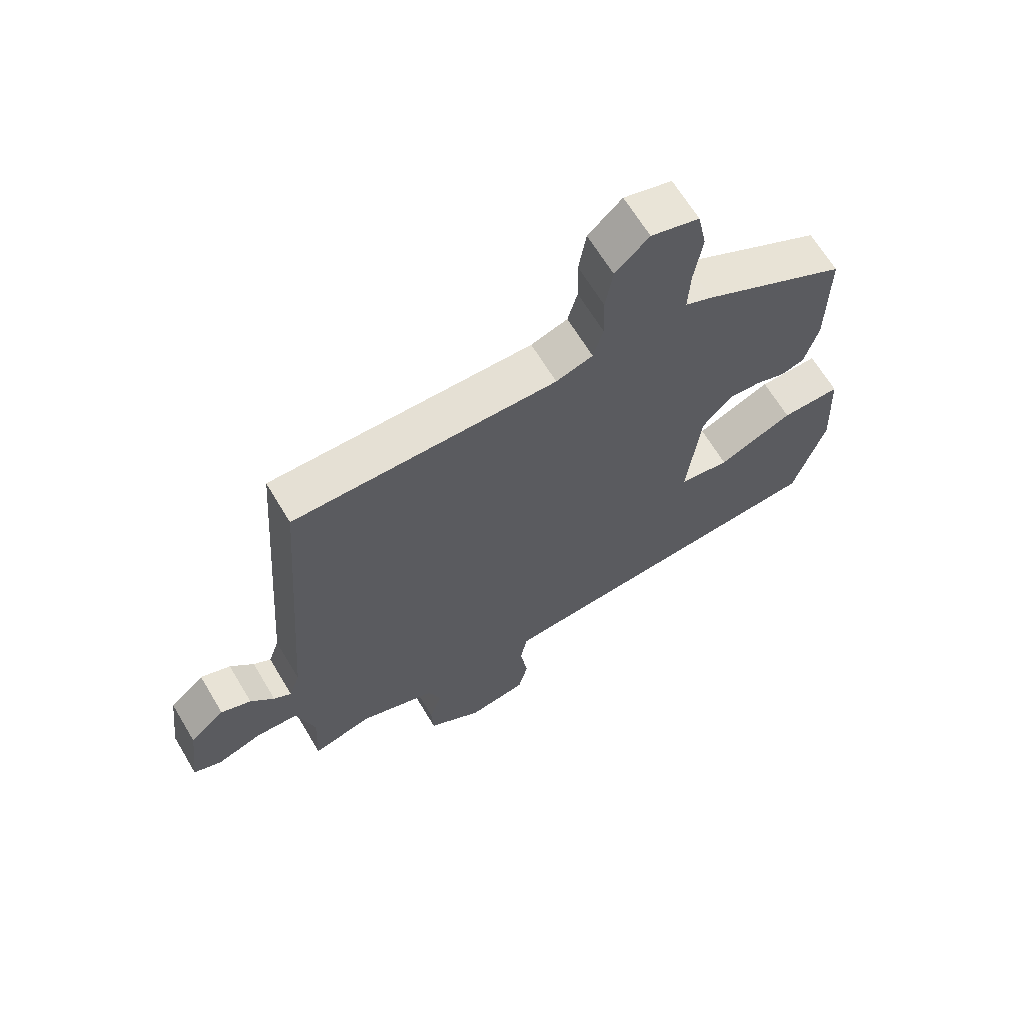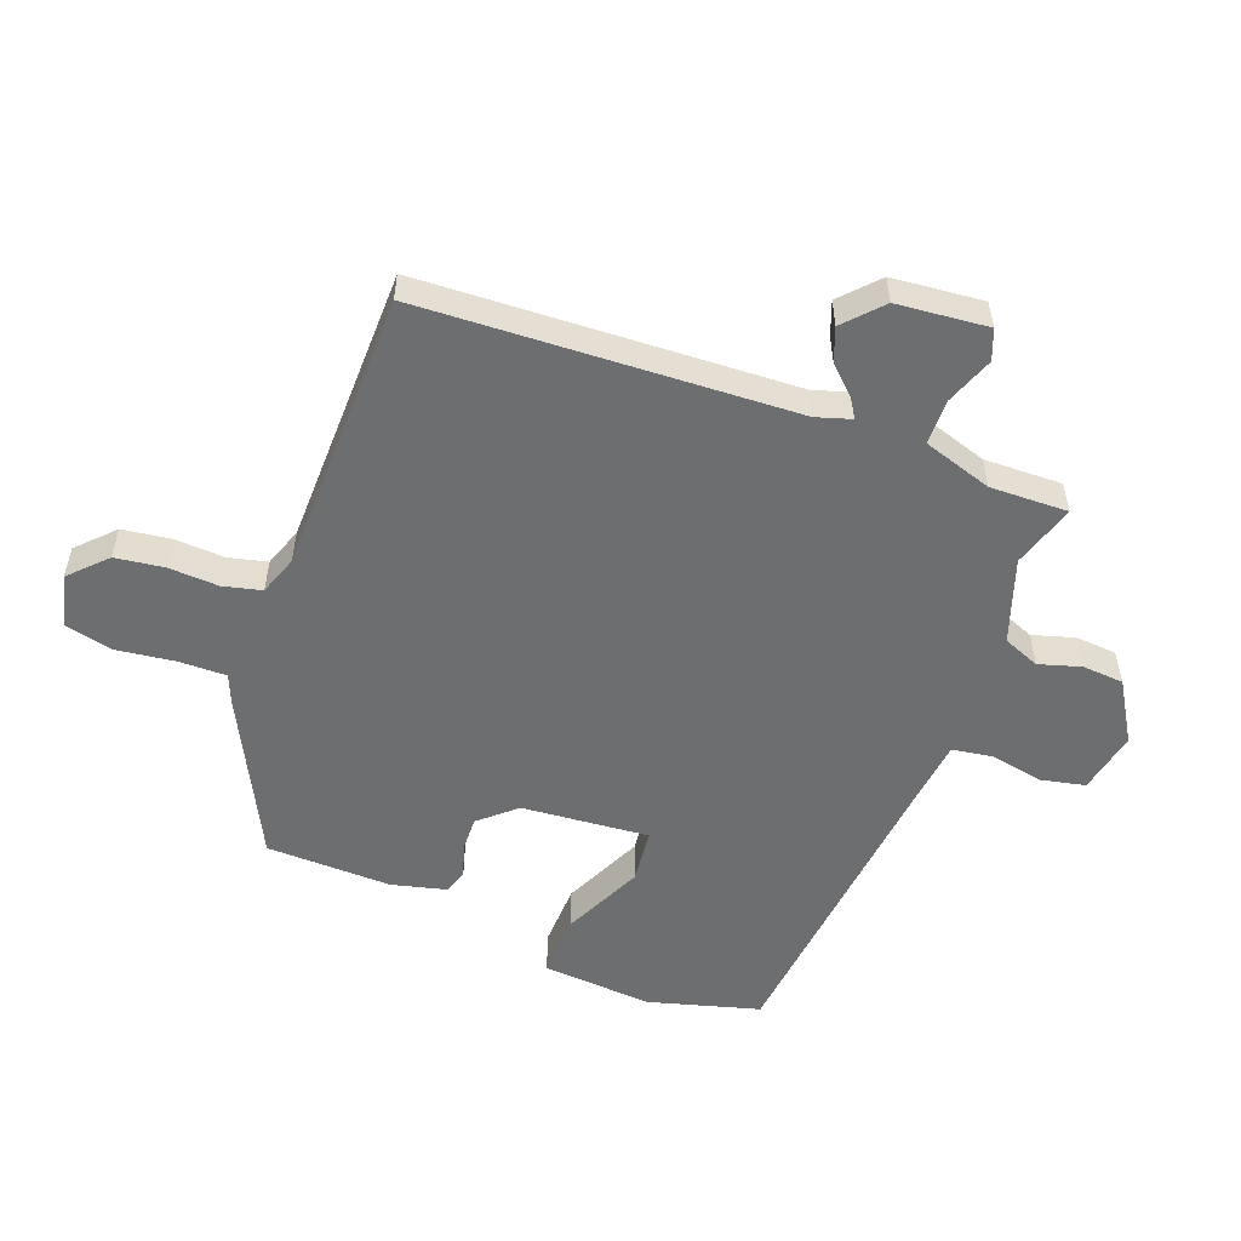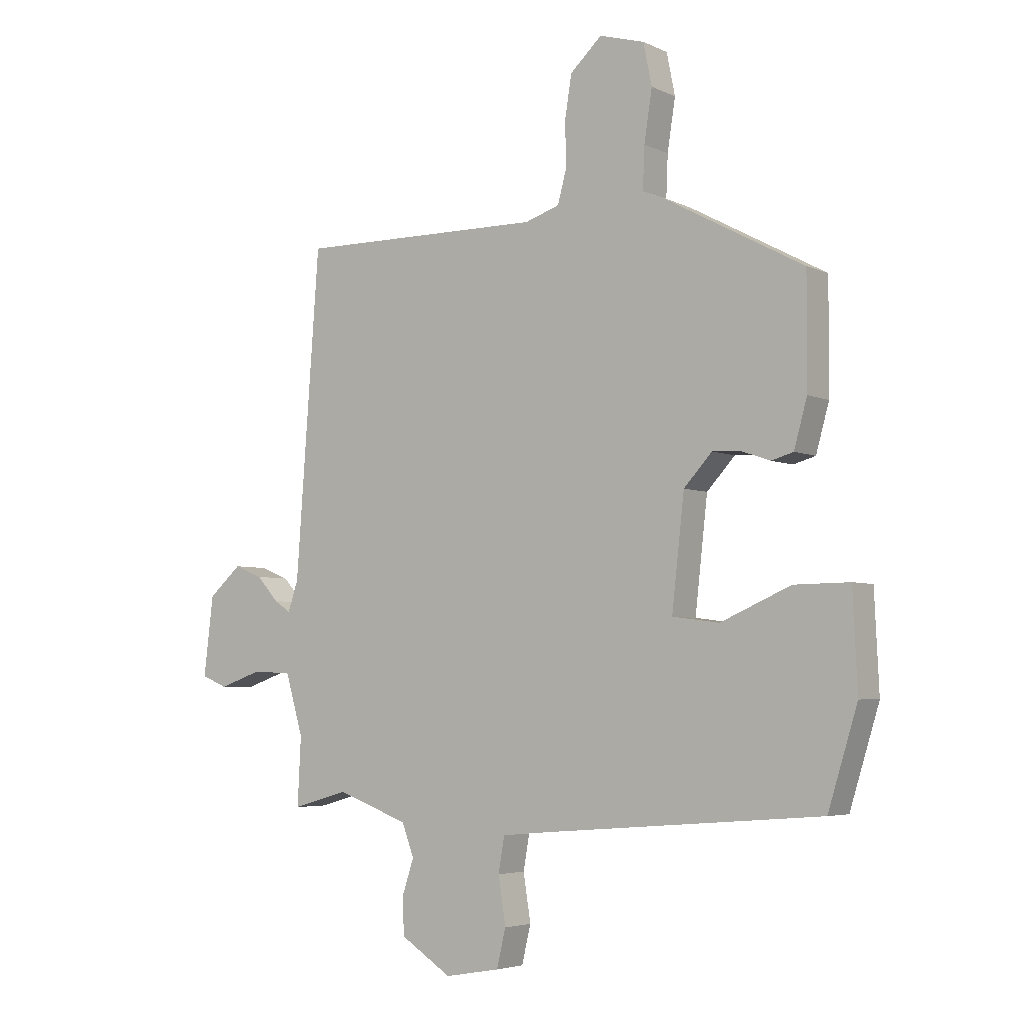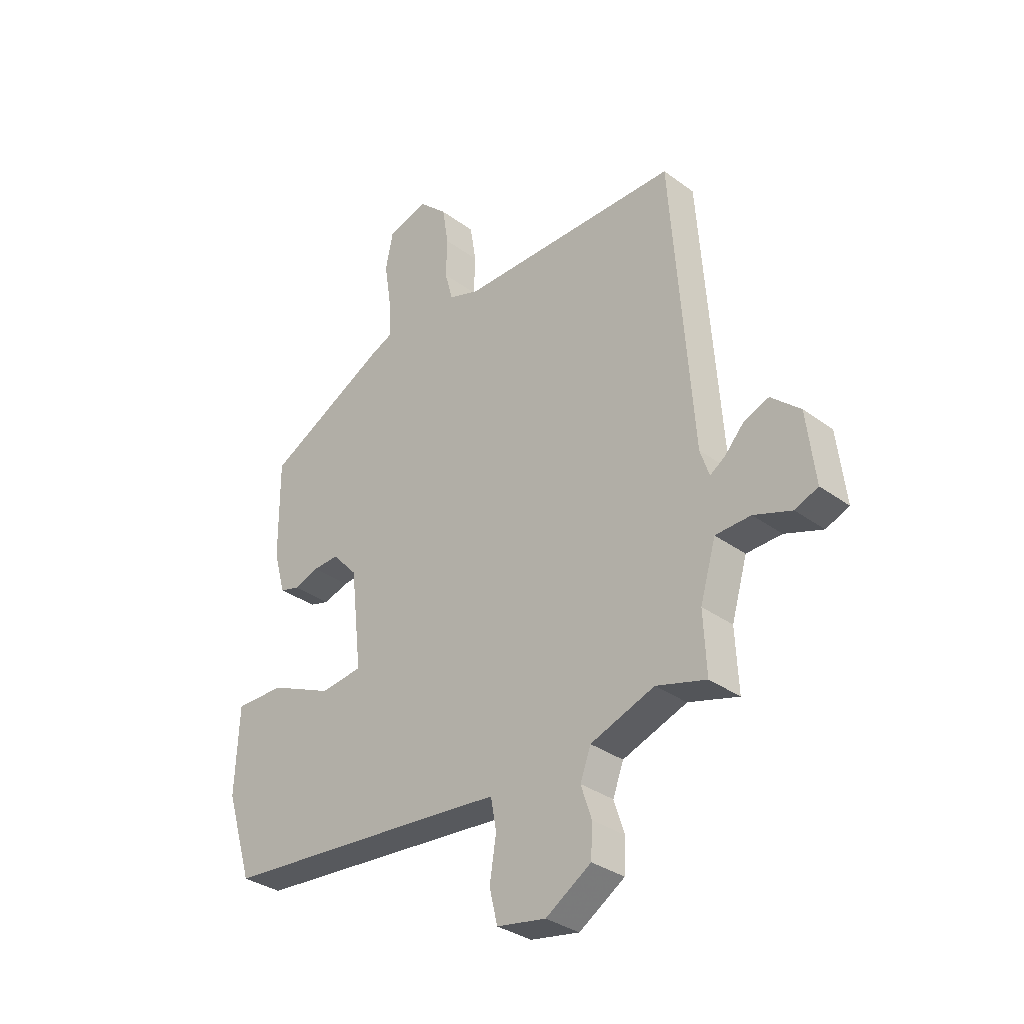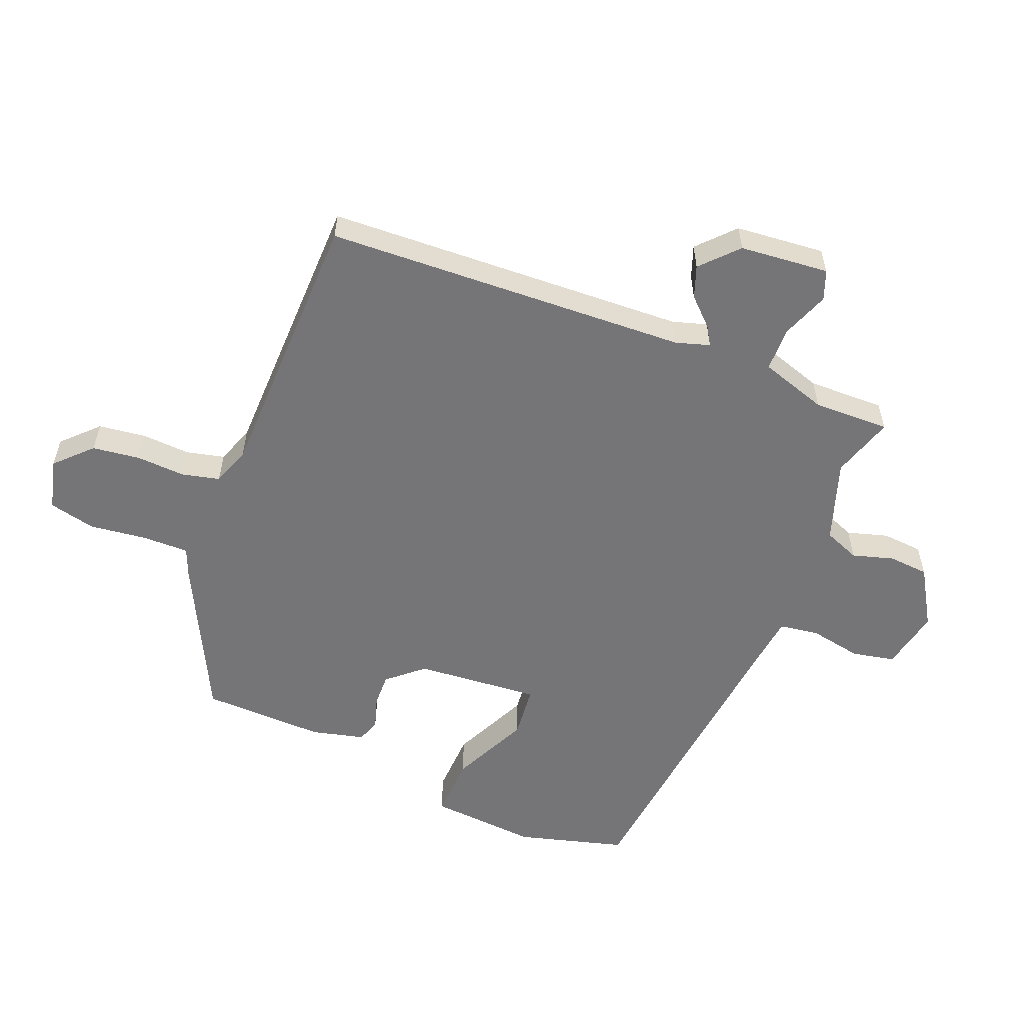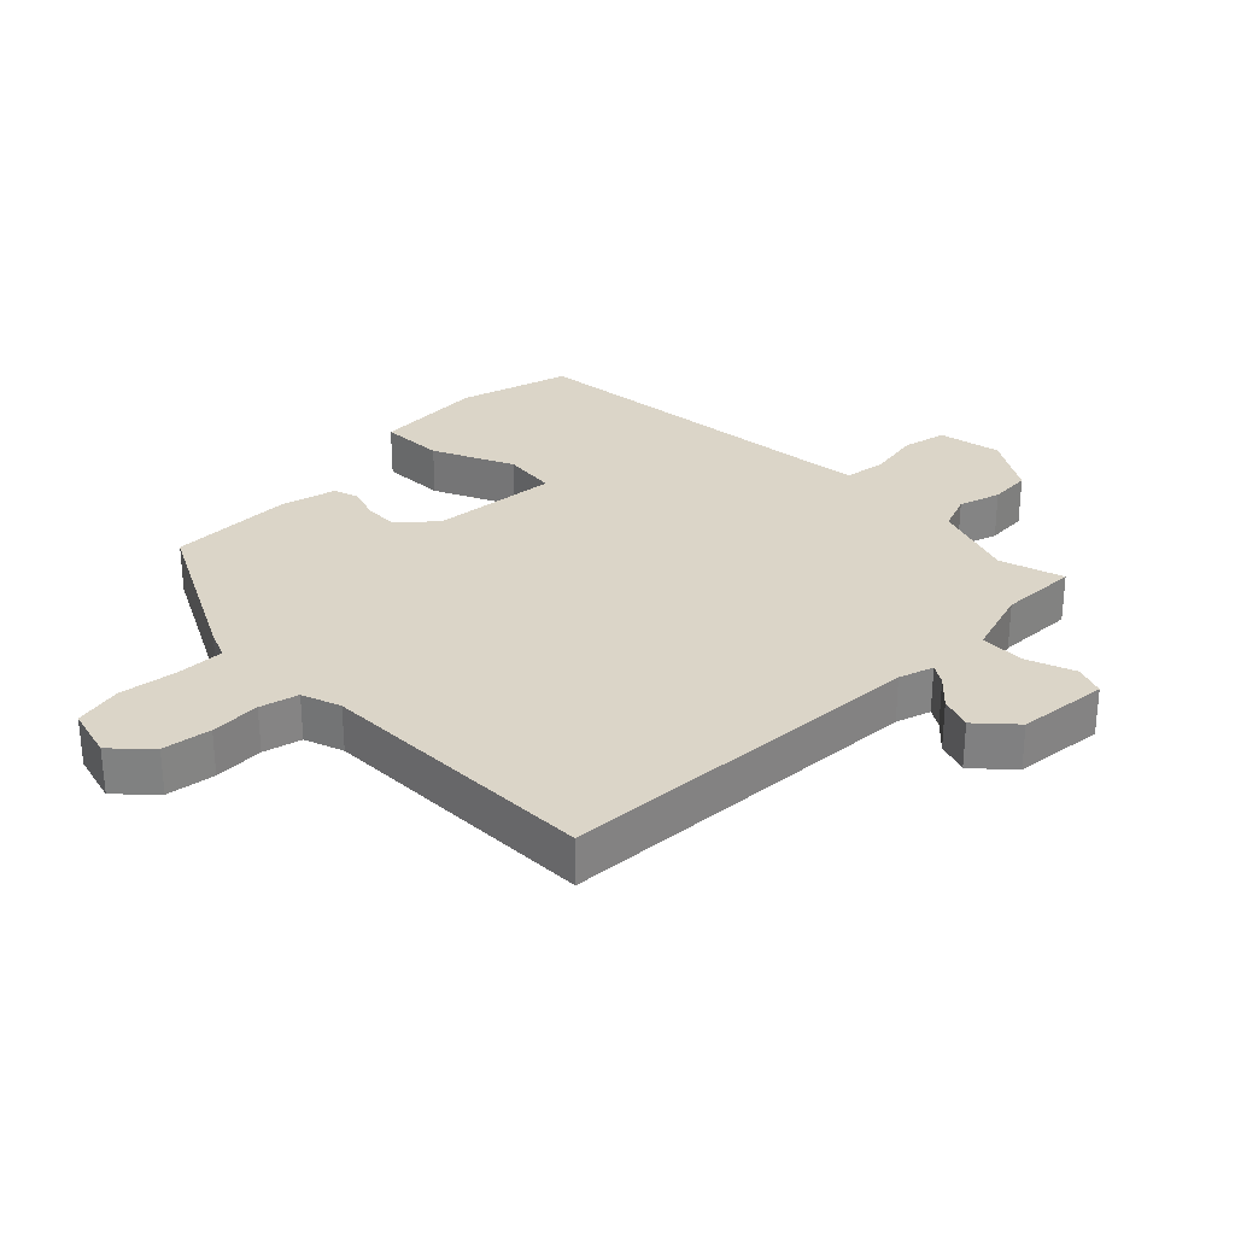
<metadata>
{"format":"obj","ext":"obj","renderer":"f3d","projection":"perspective","resolution":1024,"background":"white","views":[{"elev":65.8,"azim":149.1,"up":"+Z"},{"elev":-54.3,"azim":67.9,"up":"+Y"},{"elev":-4.5,"azim":-144.9,"up":"+Z"},{"elev":-32.9,"azim":44.7,"up":"+Z"},{"elev":-56.6,"azim":66.4,"up":"+Y"},{"elev":29.6,"azim":44.1,"up":"+Y"}]}
</metadata>
<code>
v -0.452 0.07 0.34
v -0.212 0.07 0.469
v -0.167 0.07 0.489
v -0.17 0.07 0.562
v -0.184 0.07 0.652
v -0.169 0.07 0.726
v -0.089 0.07 0.749
v -0.033 0.07 0.697
v -0.021 0.07 0.622
v -0.023 0.07 0.545
v -0.007 0.07 0.486
v 0.054 0.07 0.466
v 0.491 0.07 0.471
v 0.533 0.07 -0.1
v 0.551 0.07 -0.153
v 0.58 0.07 -0.134
v 0.619 0.07 -0.091
v 0.669 0.07 -0.071
v 0.727 0.07 -0.122
v 0.744 0.07 -0.262
v 0.698 0.07 -0.281
v 0.623 0.07 -0.255
v 0.553 0.07 -0.258
v 0.522 0.07 -0.365
v 0.528 0.07 -0.485
v 0.429 0.07 -0.457
v 0.302 0.07 -0.504
v 0.281 0.07 -0.561
v 0.302 0.07 -0.625
v 0.299 0.07 -0.689
v 0.209 0.07 -0.747
v 0.112 0.07 -0.73
v 0.096 0.07 -0.663
v 0.109 0.07 -0.58
v 0.098 0.07 -0.518
v 0.01 0.07 -0.51
v -0.477 0.07 -0.471
v -0.529 0.07 -0.302
v -0.521 0.07 -0.132
v -0.423 0.07 -0.133
v -0.299 0.07 -0.187
v -0.216 0.07 -0.176
v -0.238 0.07 0.019
v -0.288 0.07 0.073
v -0.34 0.07 0.07
v -0.389 0.07 0.053
v -0.428 0.07 0.064
v -0.451 0.07 0.147
v -0.452 0 0.34
v -0.212 0 0.469
v -0.167 0 0.489
v -0.17 0 0.562
v -0.184 0 0.652
v -0.169 0 0.726
v -0.089 0 0.749
v -0.033 0 0.697
v -0.021 0 0.622
v -0.023 0 0.545
v -0.007 0 0.486
v 0.054 0 0.466
v 0.491 0 0.471
v 0.533 0 -0.1
v 0.551 0 -0.153
v 0.58 0 -0.134
v 0.619 0 -0.091
v 0.669 0 -0.071
v 0.727 0 -0.122
v 0.744 0 -0.262
v 0.698 0 -0.281
v 0.623 0 -0.255
v 0.553 0 -0.258
v 0.522 0 -0.365
v 0.528 0 -0.485
v 0.429 0 -0.457
v 0.302 0 -0.504
v 0.281 0 -0.561
v 0.302 0 -0.625
v 0.299 0 -0.689
v 0.209 0 -0.747
v 0.112 0 -0.73
v 0.096 0 -0.663
v 0.109 0 -0.58
v 0.098 0 -0.518
v 0.01 0 -0.51
v -0.477 0 -0.471
v -0.529 0 -0.302
v -0.521 0 -0.132
v -0.423 0 -0.133
v -0.299 0 -0.187
v -0.216 0 -0.176
v -0.238 0 0.019
v -0.288 0 0.073
v -0.34 0 0.07
v -0.389 0 0.053
v -0.428 0 0.064
v -0.451 0 0.147
f 1 2 3
f 48 1 3
f 47 48 3
f 46 47 3
f 45 46 3
f 44 45 3
f 43 44 3
f 42 43 3
f 39 40 41
f 38 39 41
f 37 38 41
f 36 37 41
f 35 36 41 42
f 32 33 34
f 31 32 34
f 30 31 34
f 29 30 34
f 28 29 34
f 27 28 34 35
f 35 42 3
f 27 35 3
f 26 27 3
f 20 21 22
f 19 20 22
f 18 19 22
f 17 18 22
f 16 17 22
f 15 16 22 23
f 14 15 23 24
f 12 13 14 24
f 8 9 10
f 7 8 10
f 6 7 10
f 5 6 10
f 4 5 10
f 4 10 11
f 3 4 11
f 24 25 26
f 12 24 26
f 11 12 26
f 3 11 26
f 51 50 49
f 51 49 96
f 51 96 95
f 51 95 94
f 51 94 93
f 51 93 92
f 51 92 91
f 51 91 90
f 89 88 87
f 89 87 86
f 89 86 85
f 89 85 84
f 90 89 84 83
f 82 81 80
f 82 80 79
f 82 79 78
f 82 78 77
f 82 77 76
f 83 82 76 75
f 51 90 83
f 51 83 75
f 51 75 74
f 70 69 68
f 70 68 67
f 70 67 66
f 70 66 65
f 70 65 64
f 71 70 64 63
f 72 71 63 62
f 72 62 61 60
f 58 57 56
f 58 56 55
f 58 55 54
f 58 54 53
f 58 53 52
f 59 58 52
f 59 52 51
f 74 73 72
f 74 72 60
f 74 60 59
f 74 59 51
f 1 49 50 2
f 2 50 51 3
f 3 51 52 4
f 4 52 53 5
f 5 53 54 6
f 6 54 55 7
f 7 55 56 8
f 8 56 57 9
f 9 57 58 10
f 10 58 59 11
f 11 59 60 12
f 12 60 61 13
f 13 61 62 14
f 14 62 63 15
f 15 63 64 16
f 16 64 65 17
f 17 65 66 18
f 18 66 67 19
f 19 67 68 20
f 20 68 69 21
f 21 69 70 22
f 22 70 71 23
f 23 71 72 24
f 24 72 73 25
f 25 73 74 26
f 26 74 75 27
f 27 75 76 28
f 28 76 77 29
f 29 77 78 30
f 30 78 79 31
f 31 79 80 32
f 32 80 81 33
f 33 81 82 34
f 34 82 83 35
f 35 83 84 36
f 36 84 85 37
f 37 85 86 38
f 38 86 87 39
f 39 87 88 40
f 40 88 89 41
f 41 89 90 42
f 42 90 91 43
f 43 91 92 44
f 44 92 93 45
f 45 93 94 46
f 46 94 95 47
f 47 95 96 48
f 48 96 49 1

</code>
